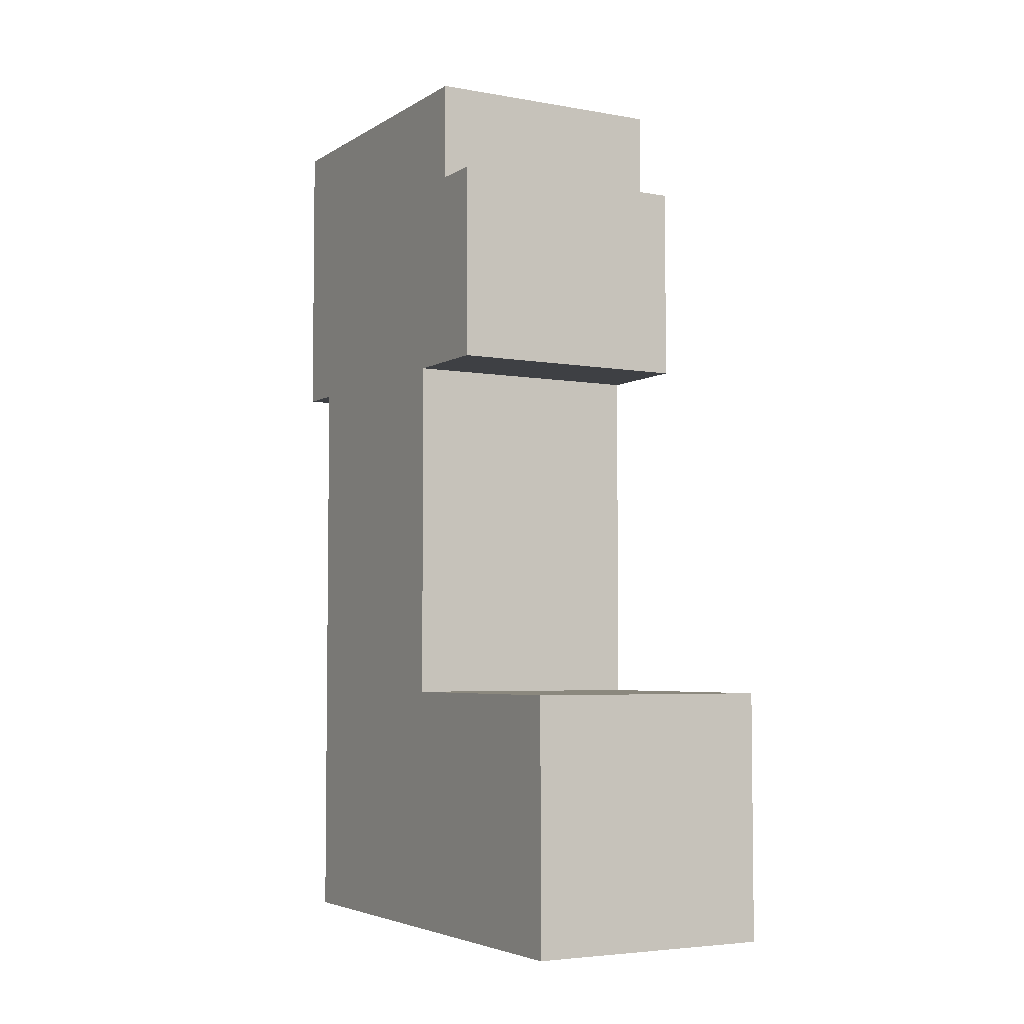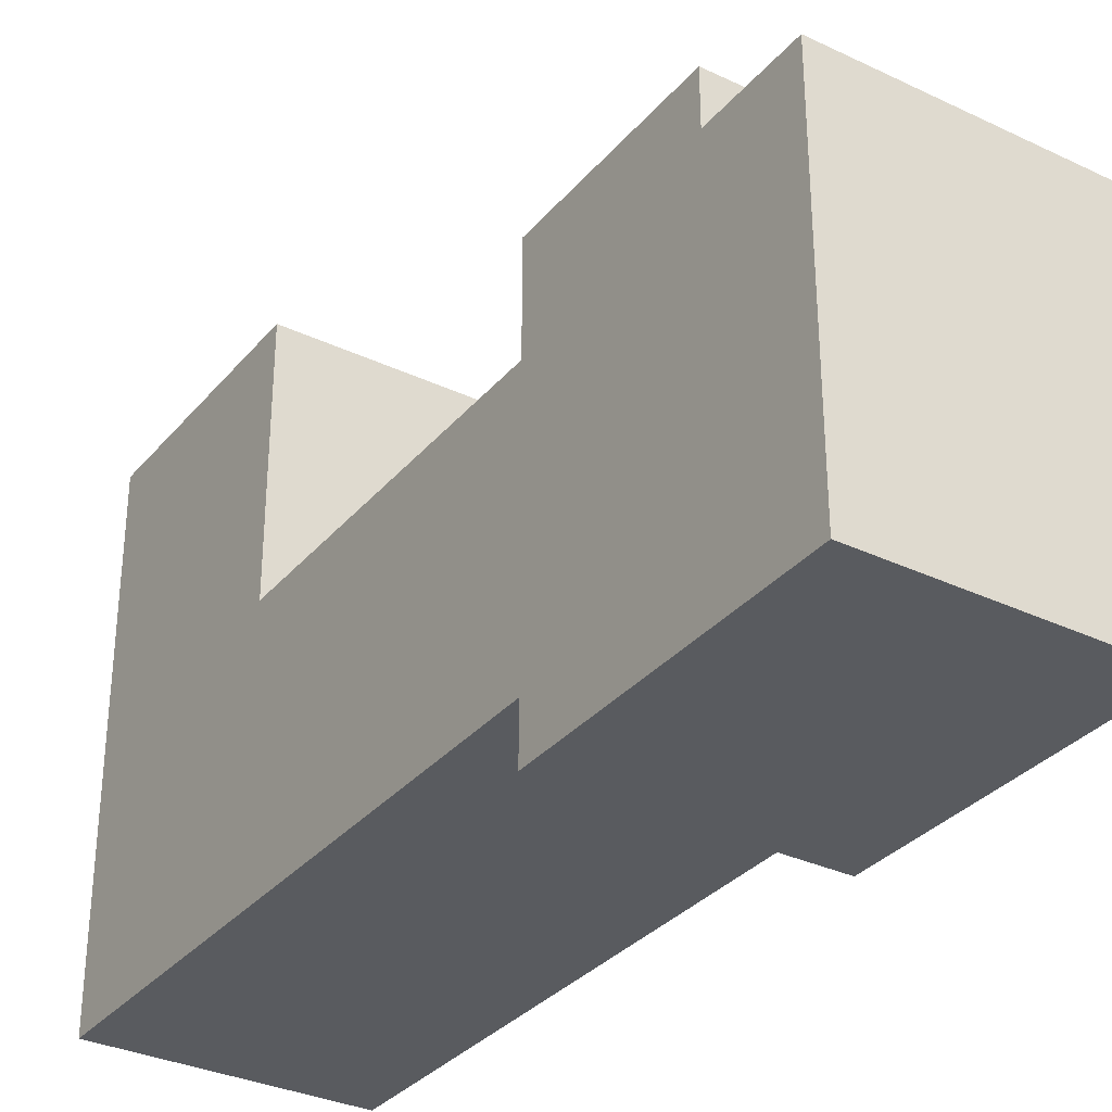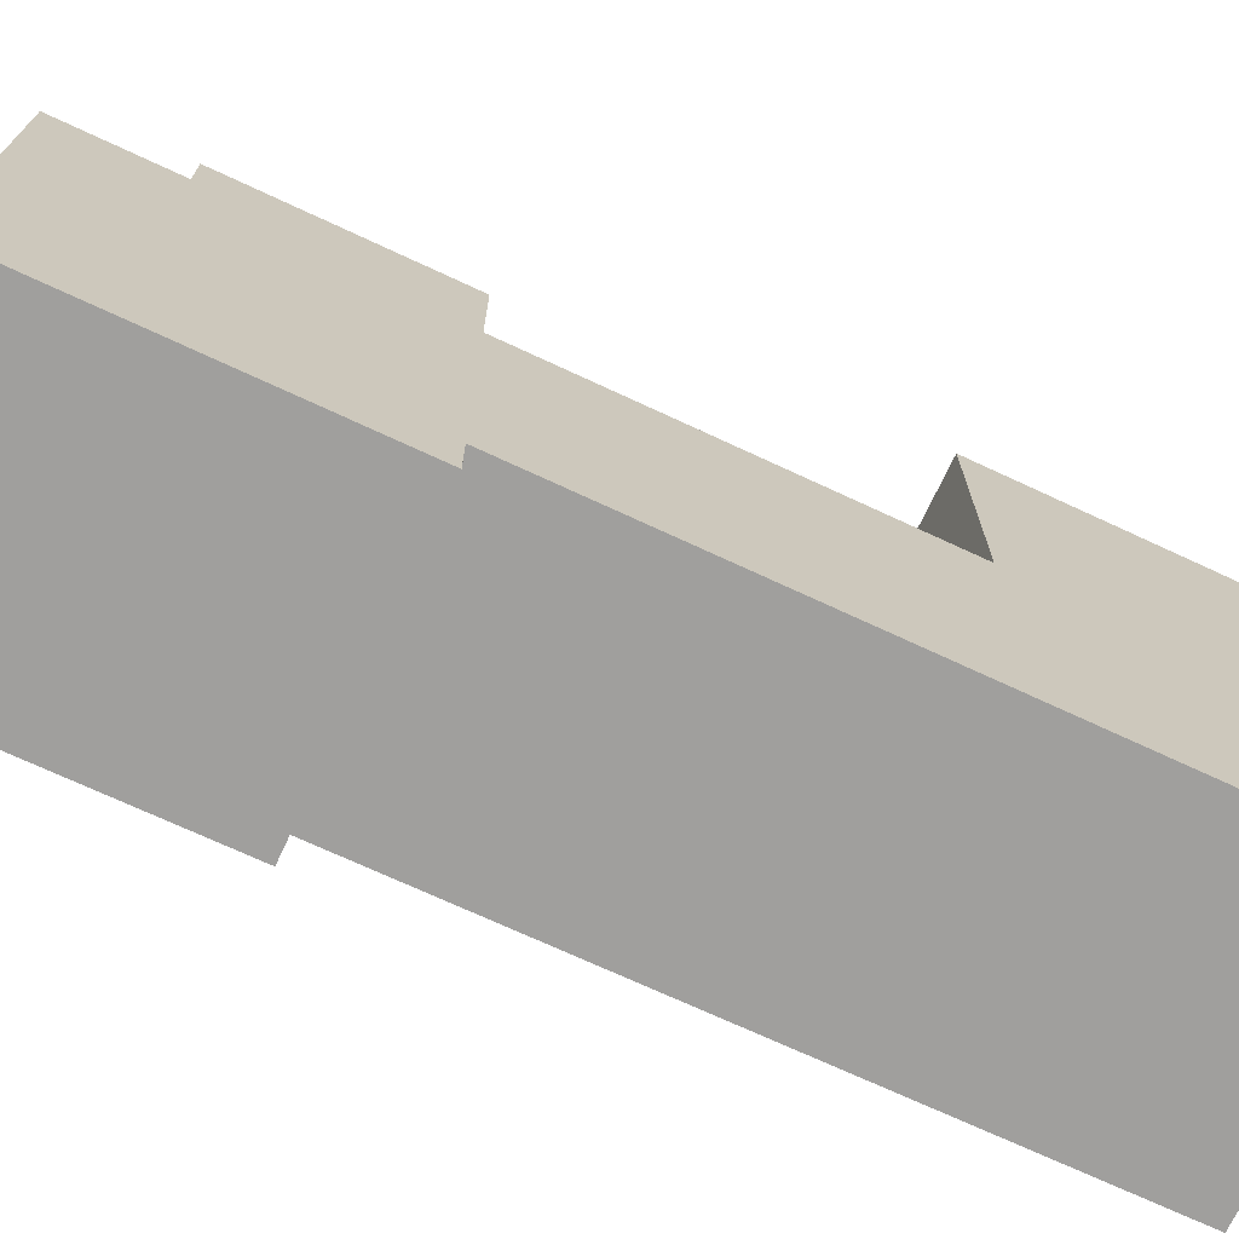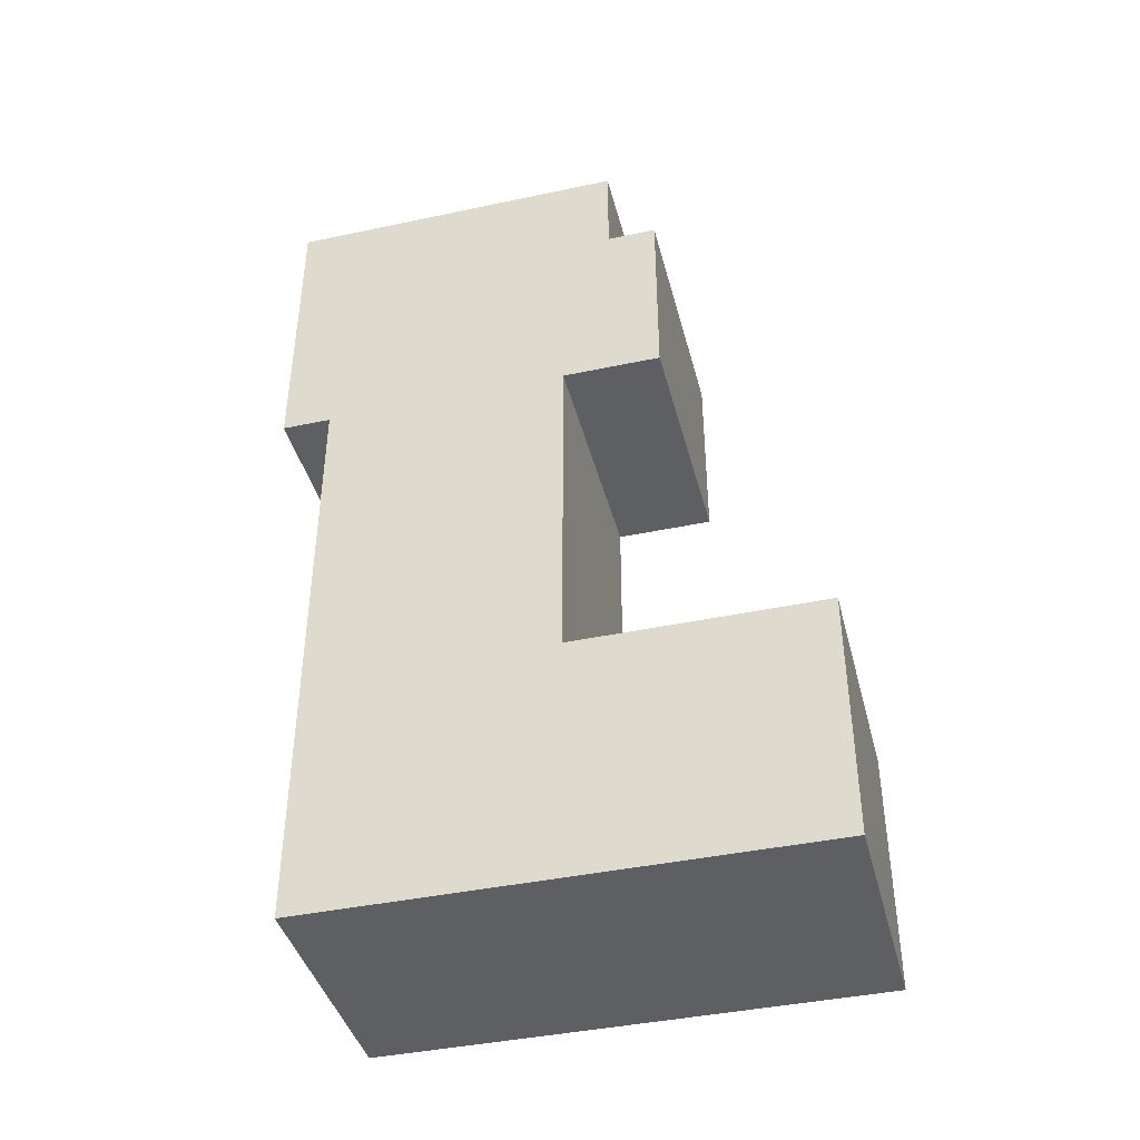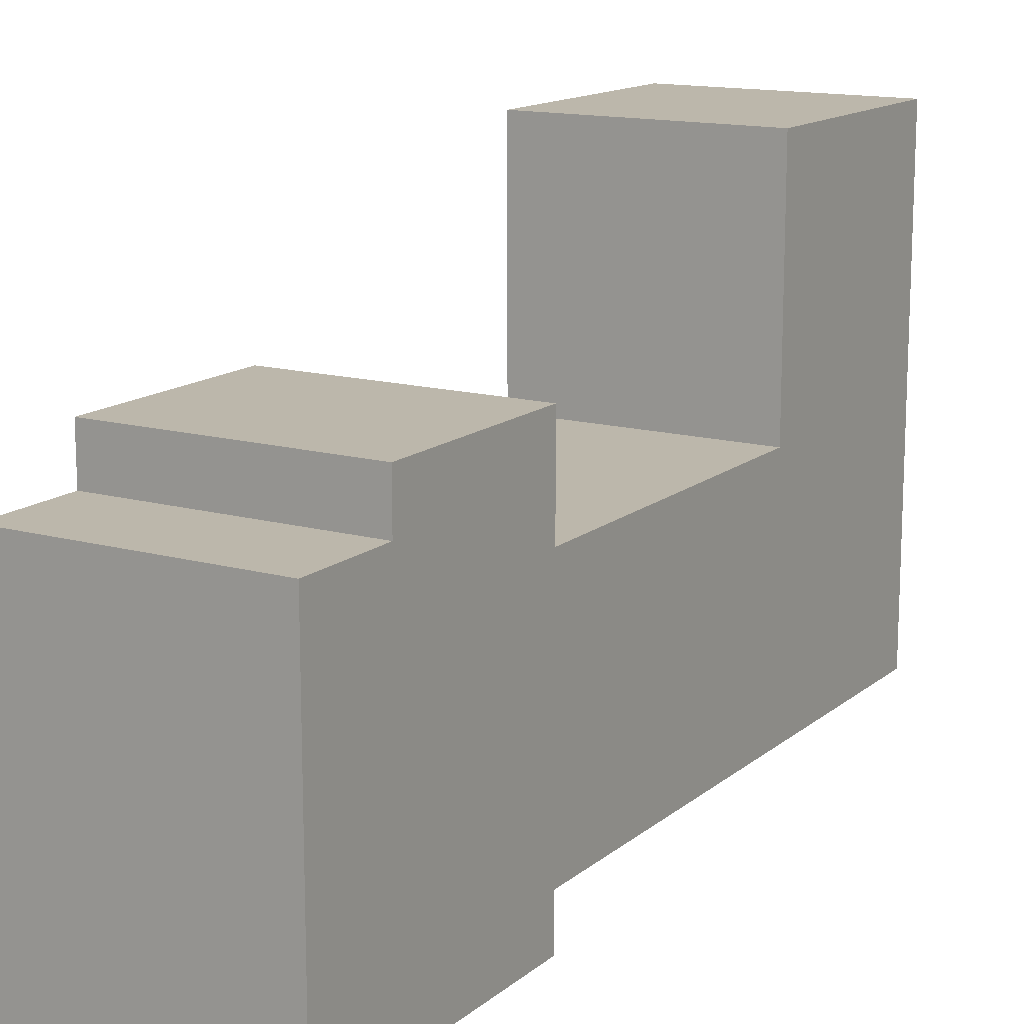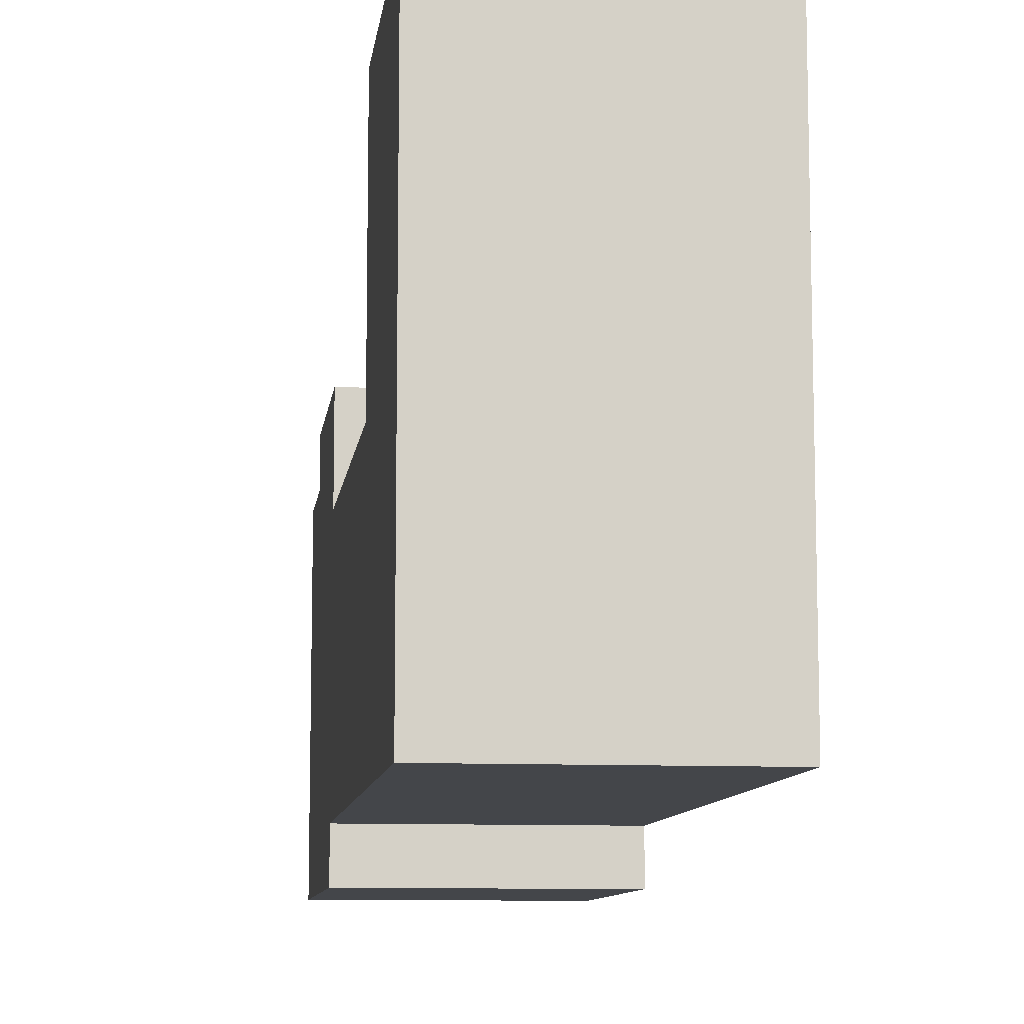
<metadata>
{"format":"obj","ext":"obj","renderer":"f3d","projection":"perspective","resolution":1024,"background":"white","views":[{"elev":-4.6,"azim":150.4,"up":"+Z"},{"elev":-32.7,"azim":-33.3,"up":"+Y"},{"elev":-71.3,"azim":65.0,"up":"+Y"},{"elev":-41.5,"azim":104.4,"up":"+Z"},{"elev":14.4,"azim":31.1,"up":"+Y"},{"elev":-9.7,"azim":172.8,"up":"+Y"}]}
</metadata>
<code>
v -2.5 0 9
v -2.5 0 3
v -2.5 1 3
v -2.5 1 -9
v -2.5 6 3
v -2.5 6 -4
v -2.5 7 9
v -2.5 7 7
v -2.5 8 7
v -2.5 8 3
v -2.5 11 -4
v -2.5 11 -9
v 2.5 0 9
v 2.5 0 3
v 2.5 1 3
v 2.5 1 -9
v 2.5 6 3
v 2.5 6 -4
v 2.5 7 9
v 2.5 7 7
v 2.5 8 7
v 2.5 8 3
v 2.5 11 -4
v 2.5 11 -9
v -2.5 0 9
v -2.5 7 9
v 2.5 0 9
v 2.5 7 9
v -2.5 7 7
v -2.5 8 7
v 2.5 7 7
v 2.5 8 7
v -2.5 6 -4
v -2.5 11 -4
v 2.5 6 -4
v 2.5 11 -4
v -2.5 0 3
v -2.5 1 3
v -2.5 6 3
v -2.5 8 3
v 2.5 0 3
v 2.5 1 3
v 2.5 6 3
v 2.5 8 3
v -2.5 1 -9
v -2.5 11 -9
v 2.5 1 -9
v 2.5 11 -9
v -2.5 0 9
v 2.5 0 9
v -2.5 0 3
v 2.5 0 3
v -2.5 1 3
v 2.5 1 3
v -2.5 1 -9
v 2.5 1 -9
v -2.5 6 3
v 2.5 6 3
v -2.5 6 -4
v 2.5 6 -4
v -2.5 7 9
v 2.5 7 9
v -2.5 7 7
v 2.5 7 7
v -2.5 8 7
v 2.5 8 7
v -2.5 8 3
v 2.5 8 3
v -2.5 11 -4
v 2.5 11 -4
v -2.5 11 -9
v 2.5 11 -9
f 3 2 1
f 5 3 1
f 5 4 3
f 6 4 5
f 7 5 1
f 8 5 7
f 9 5 8
f 10 5 9
f 11 4 6
f 12 4 11
f 13 14 15
f 13 15 17
f 15 16 17
f 17 16 18
f 13 17 19
f 19 17 20
f 20 17 21
f 21 17 22
f 18 16 23
f 23 16 24
f 27 26 25
f 28 26 27
f 31 30 29
f 32 30 31
f 35 34 33
f 36 34 35
f 37 38 41
f 41 38 42
f 39 40 43
f 43 40 44
f 45 46 47
f 47 46 48
f 51 50 49
f 52 50 51
f 55 54 53
f 56 54 55
f 57 58 59
f 59 58 60
f 61 62 63
f 63 62 64
f 65 66 67
f 67 66 68
f 69 70 71
f 71 70 72

</code>
